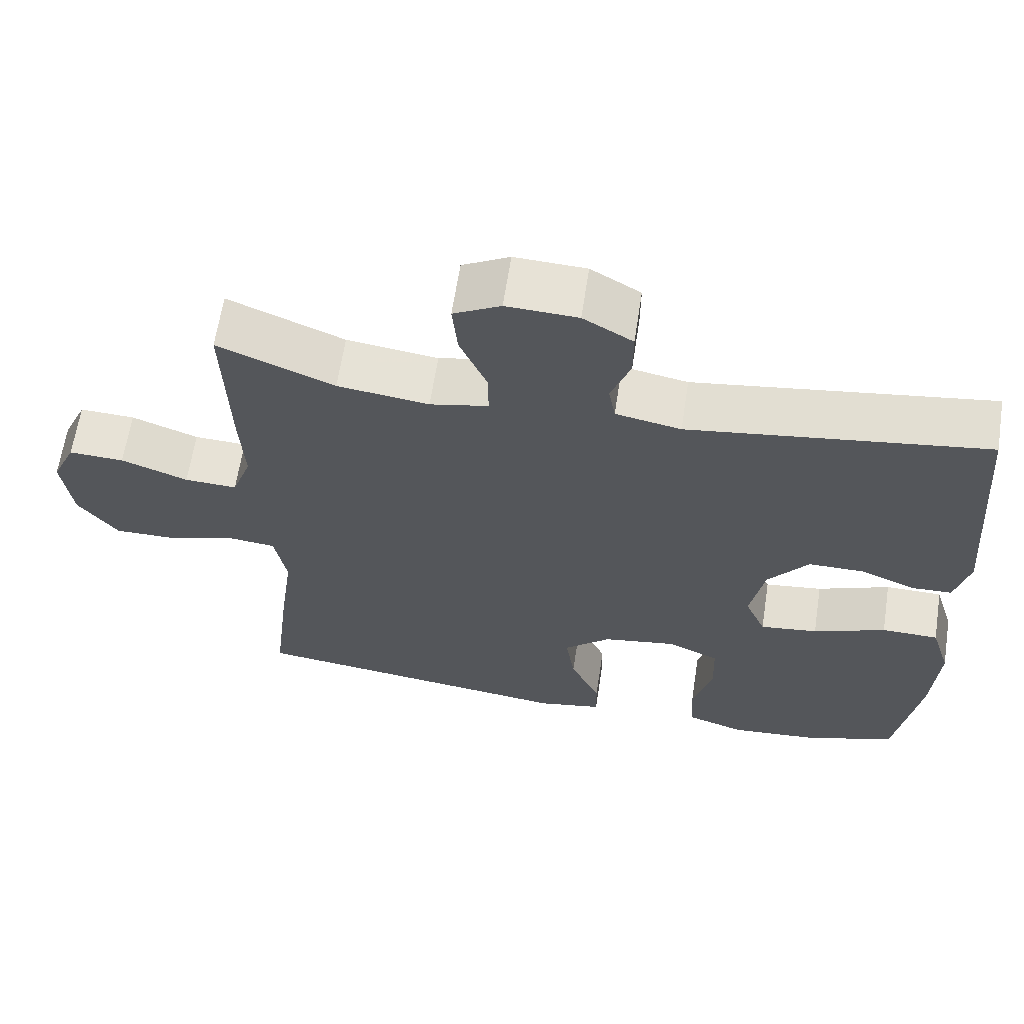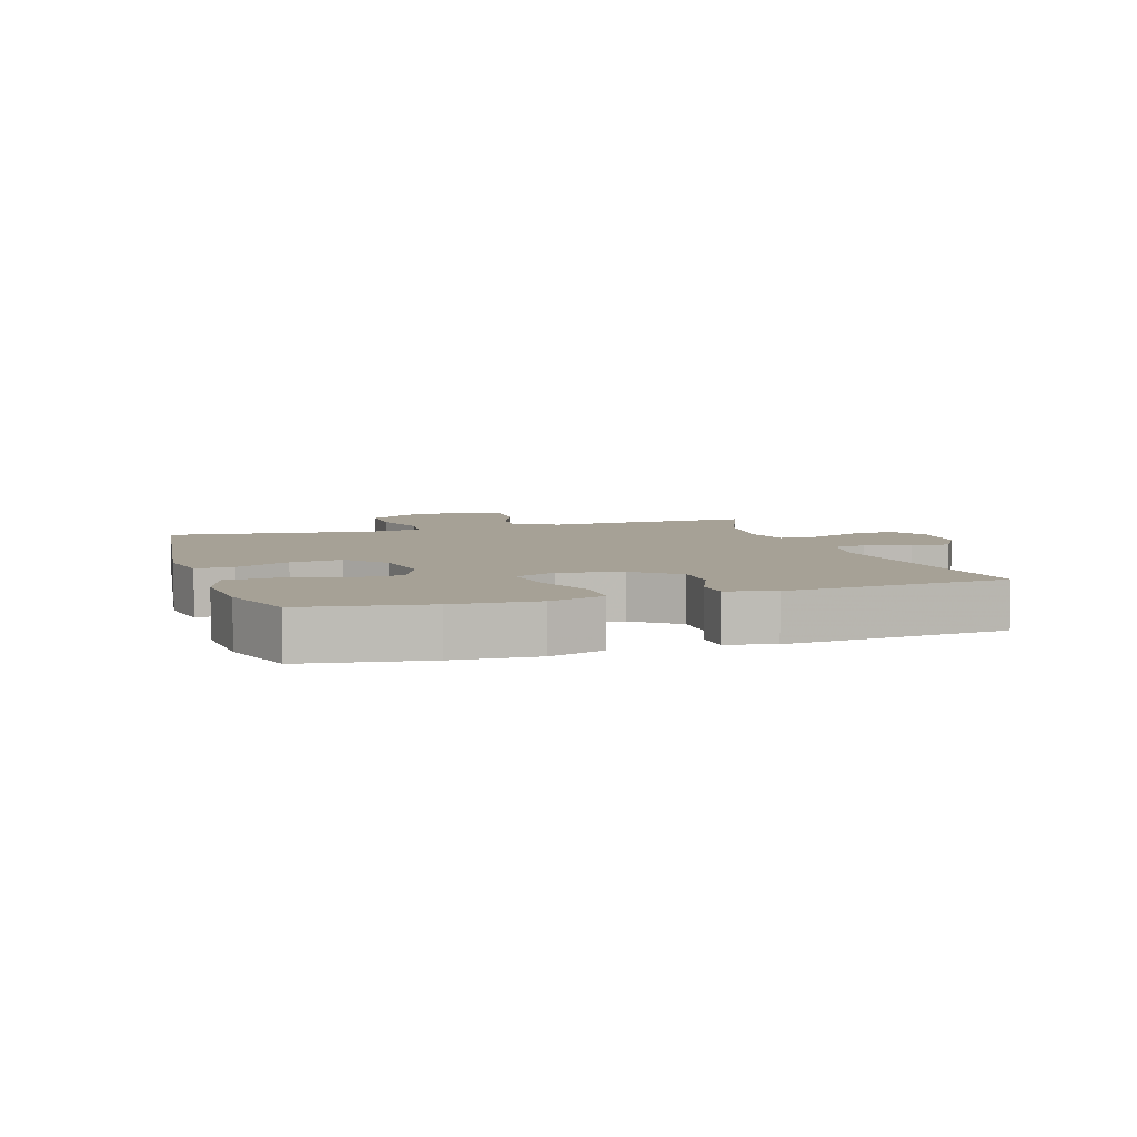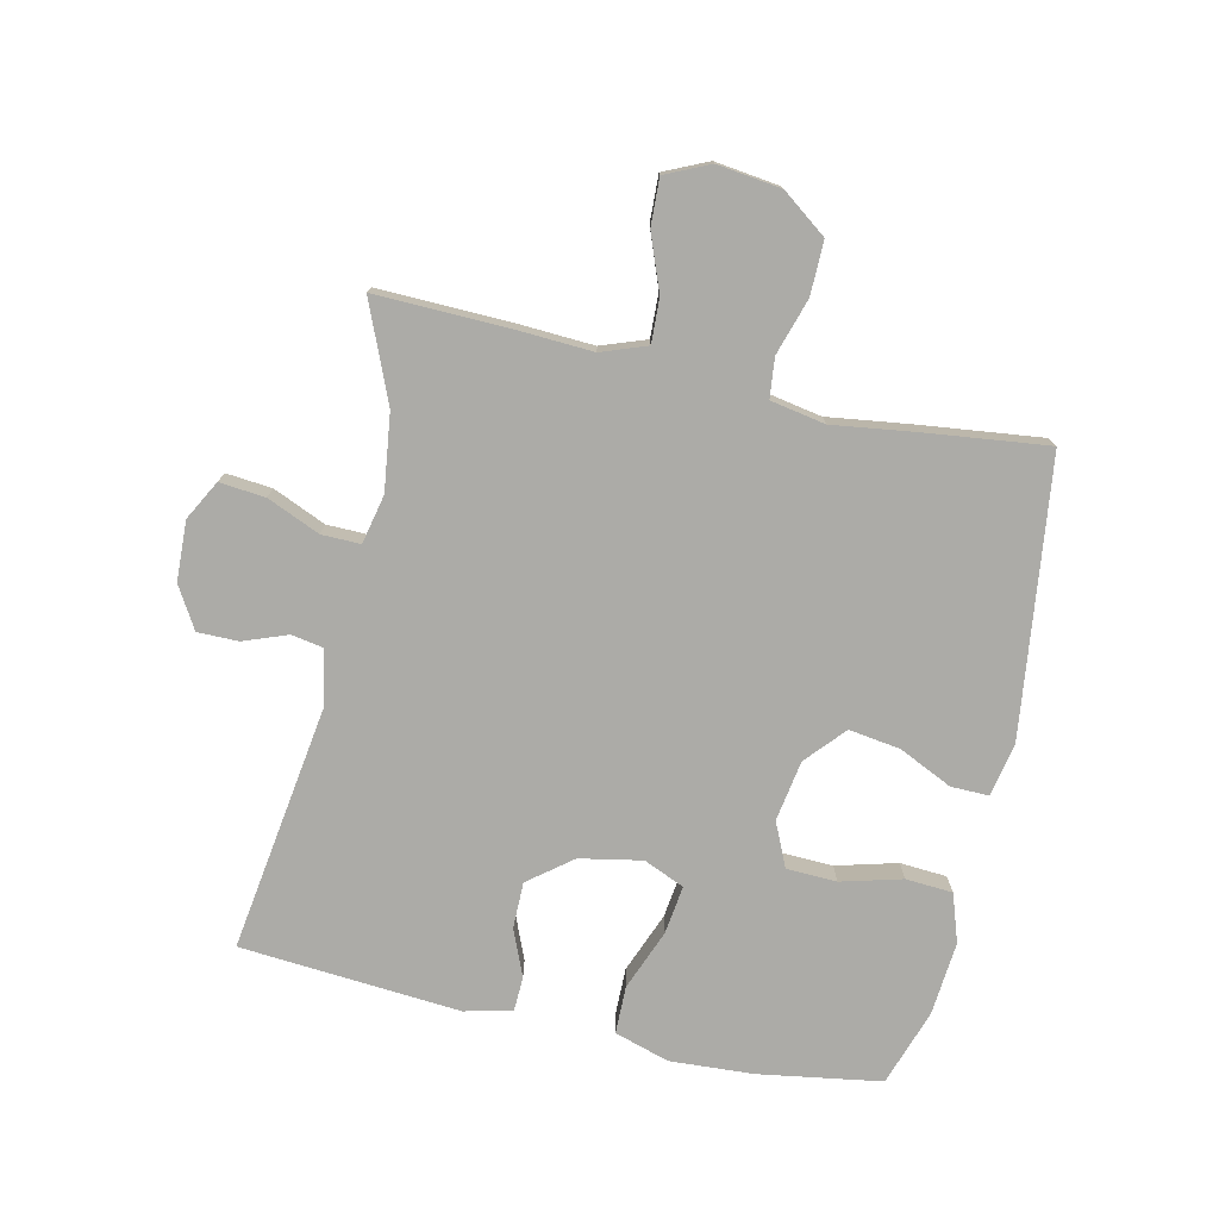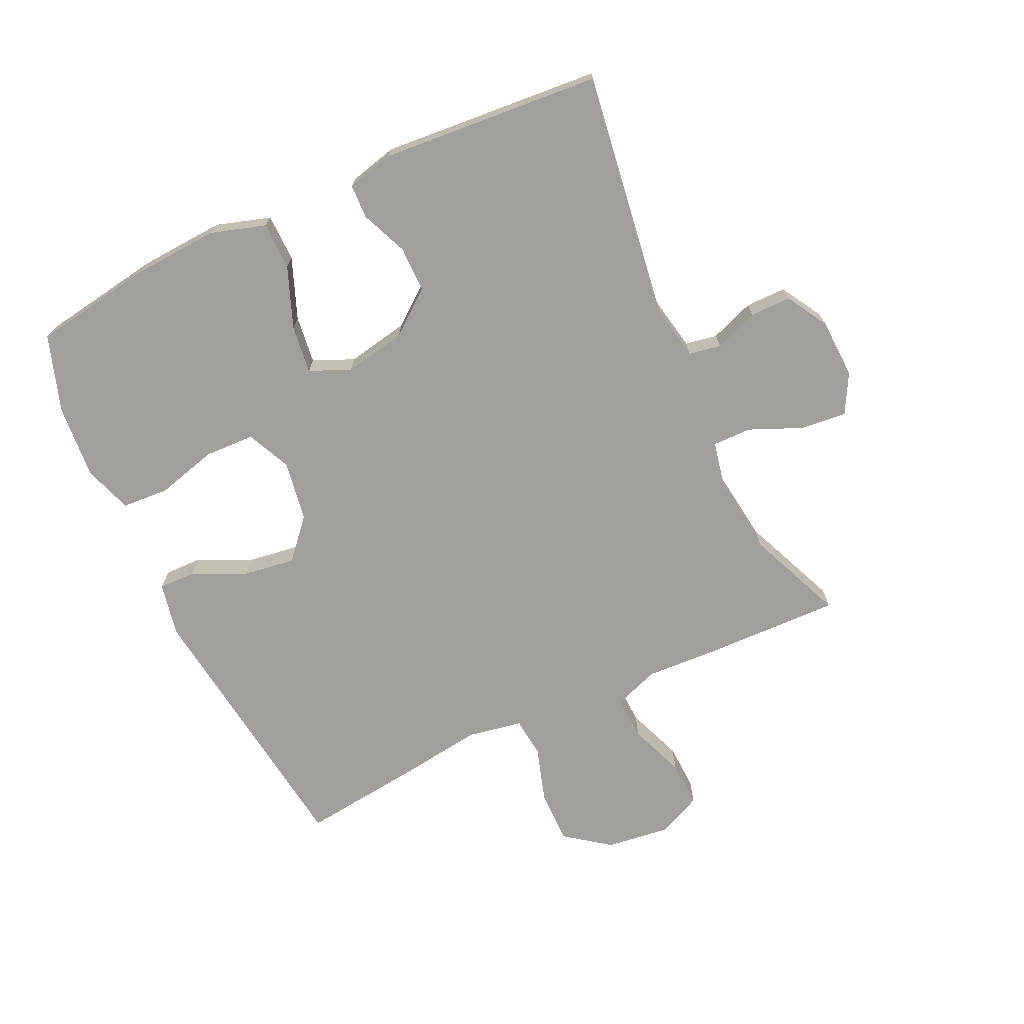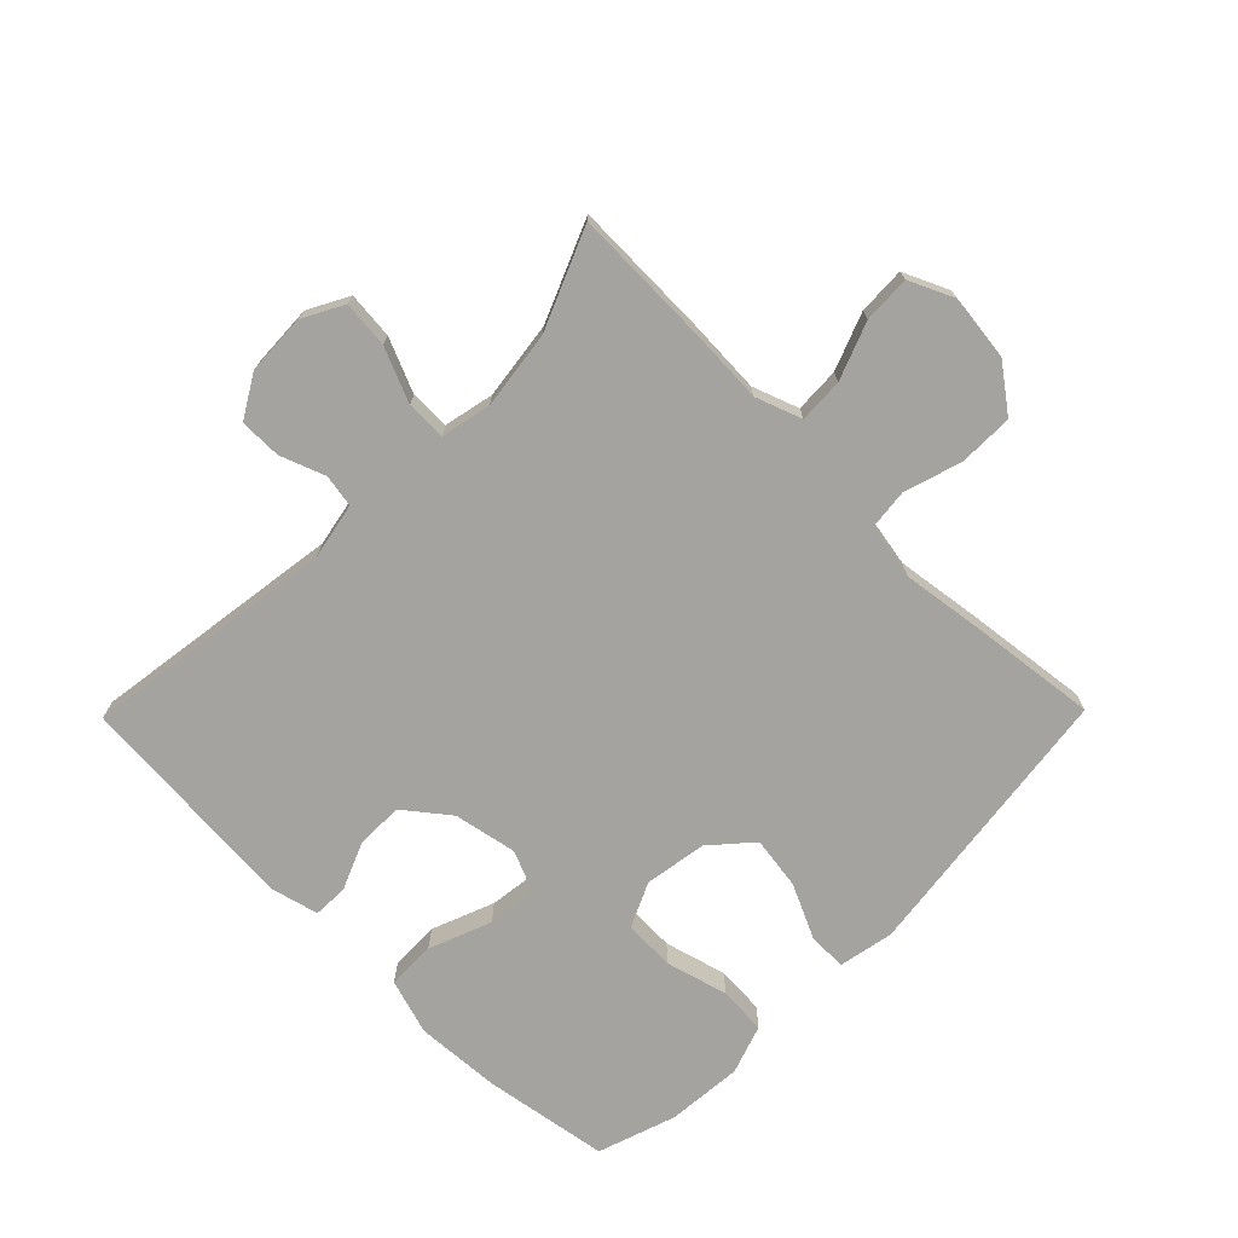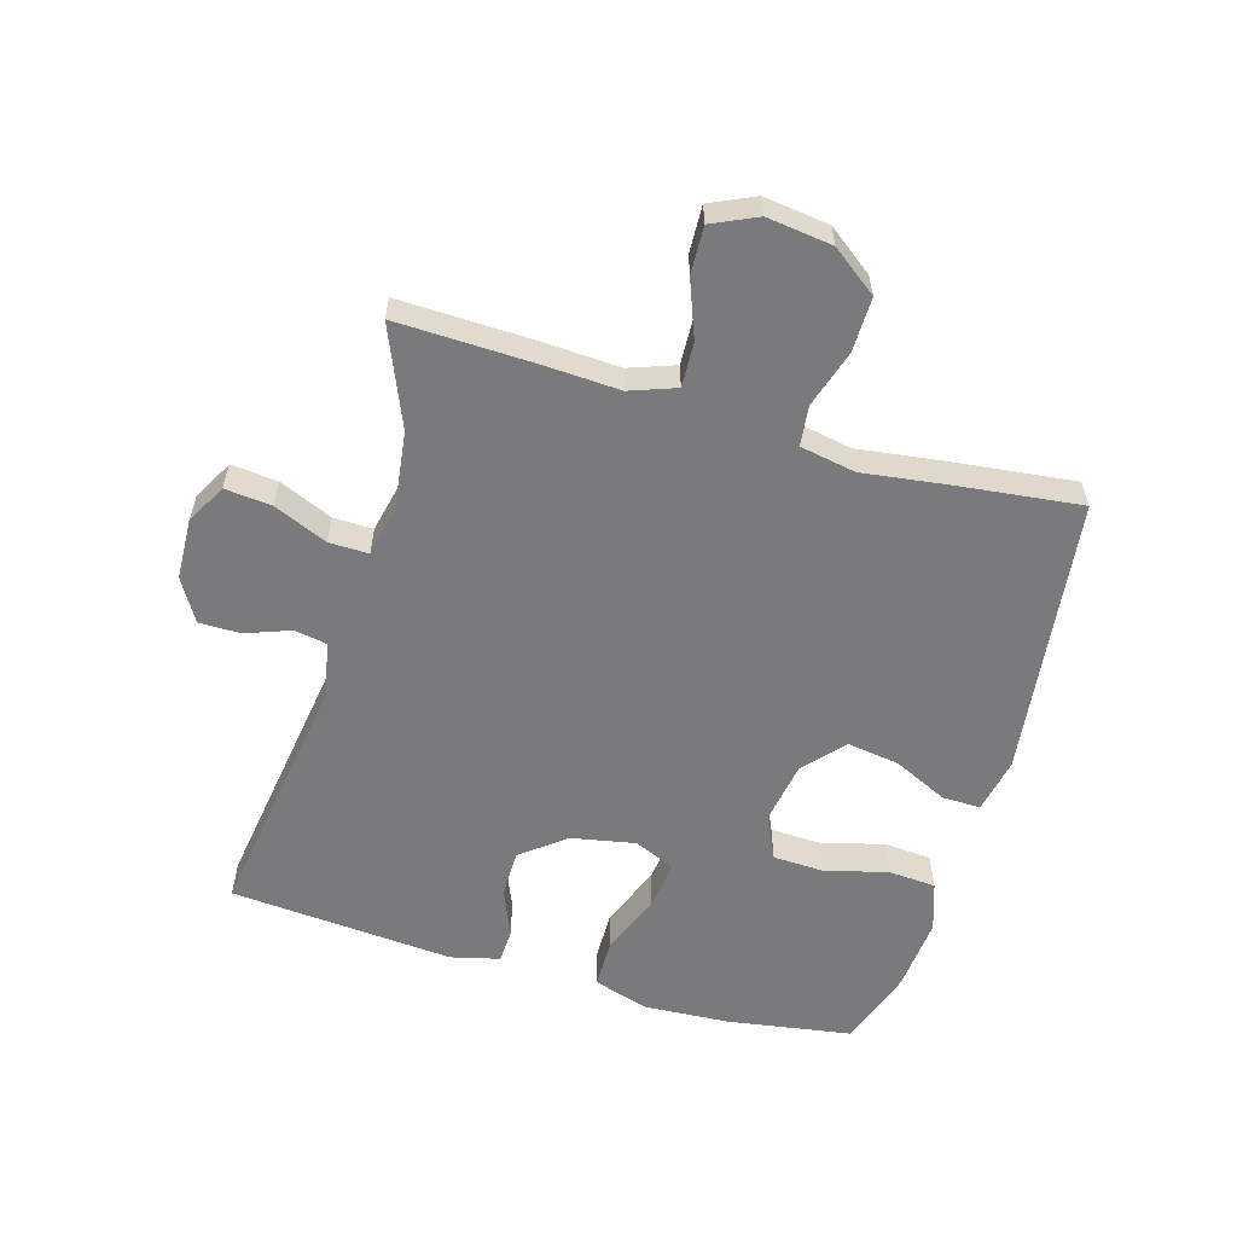
<metadata>
{"format":"obj","ext":"obj","renderer":"f3d","projection":"perspective","resolution":1024,"background":"white","views":[{"elev":63.6,"azim":-171.3,"up":"+Z"},{"elev":6.2,"azim":-107.7,"up":"+Y"},{"elev":-76.3,"azim":77.4,"up":"+Y"},{"elev":-71.2,"azim":-64.9,"up":"+Y"},{"elev":-72.8,"azim":45.5,"up":"+Y"},{"elev":-58.2,"azim":73.6,"up":"+Y"}]}
</metadata>
<code>
v -0.5 0.07 -0.5
v -0.531 0.07 -0.305
v -0.539 0.07 -0.171
v -0.512 0.07 -0.084
v -0.436 0.07 -0.083
v -0.339 0.07 -0.121
v -0.262 0.07 -0.131
v -0.234 0.07 -0.066
v -0.253 0.07 0.033
v -0.307 0.07 0.102
v -0.381 0.07 0.102
v -0.455 0.07 0.071
v -0.509 0.07 0.073
v -0.528 0.07 0.149
v -0.5 0.07 0.5
v -0.105 0.07 0.443
v -0.018 0.07 0.46
v -0.009 0.07 0.511
v -0.035 0.07 0.581
v -0.035 0.07 0.646
v 0.031 0.07 0.685
v 0.126 0.07 0.689
v 0.189 0.07 0.655
v 0.182 0.07 0.582
v 0.146 0.07 0.498
v 0.145 0.07 0.436
v 0.223 0.07 0.419
v 0.345 0.07 0.435
v 0.5 0.07 0.5
v 0.494 0.07 0.281
v 0.488 0.07 0.167
v 0.514 0.07 0.095
v 0.584 0.07 0.098
v 0.673 0.07 0.132
v 0.747 0.07 0.135
v 0.779 0.07 0.065
v 0.766 0.07 -0.037
v 0.713 0.07 -0.108
v 0.628 0.07 -0.107
v 0.538 0.07 -0.079
v 0.475 0.07 -0.086
v 0.459 0.07 -0.173
v 0.477 0.07 -0.305
v 0.5 0.07 -0.5
v 0.061 0.07 -0.556
v -0.025 0.07 -0.539
v -0.024 0.07 -0.479
v 0.016 0.07 -0.394
v 0.028 0.07 -0.312
v -0.034 0.07 -0.257
v -0.131 0.07 -0.241
v -0.201 0.07 -0.273
v -0.204 0.07 -0.353
v -0.178 0.07 -0.45
v -0.183 0.07 -0.525
v -0.26 0.07 -0.551
v -0.378 0.07 -0.541
v -0.5 0 -0.5
v -0.531 0 -0.305
v -0.539 0 -0.171
v -0.512 0 -0.084
v -0.436 0 -0.083
v -0.339 0 -0.121
v -0.262 0 -0.131
v -0.234 0 -0.066
v -0.253 0 0.033
v -0.307 0 0.102
v -0.381 0 0.102
v -0.455 0 0.071
v -0.509 0 0.073
v -0.528 0 0.149
v -0.5 0 0.5
v -0.105 0 0.443
v -0.018 0 0.46
v -0.009 0 0.511
v -0.035 0 0.581
v -0.035 0 0.646
v 0.031 0 0.685
v 0.126 0 0.689
v 0.189 0 0.655
v 0.182 0 0.582
v 0.146 0 0.498
v 0.145 0 0.436
v 0.223 0 0.419
v 0.345 0 0.435
v 0.5 0 0.5
v 0.494 0 0.281
v 0.488 0 0.167
v 0.514 0 0.095
v 0.584 0 0.098
v 0.673 0 0.132
v 0.747 0 0.135
v 0.779 0 0.065
v 0.766 0 -0.037
v 0.713 0 -0.108
v 0.628 0 -0.107
v 0.538 0 -0.079
v 0.475 0 -0.086
v 0.459 0 -0.173
v 0.477 0 -0.305
v 0.5 0 -0.5
v 0.061 0 -0.556
v -0.025 0 -0.539
v -0.024 0 -0.479
v 0.016 0 -0.394
v 0.028 0 -0.312
v -0.034 0 -0.257
v -0.131 0 -0.241
v -0.201 0 -0.273
v -0.204 0 -0.353
v -0.178 0 -0.45
v -0.183 0 -0.525
v -0.26 0 -0.551
v -0.378 0 -0.541
f 53 54 55 56
f 52 53 56 57
f 45 46 47 48
f 45 48 49
f 42 43 44 45
f 41 42 45 49
f 37 38 39 40
f 37 40 41
f 36 37 41
f 33 34 35 36
f 32 33 36 41
f 31 32 41 49
f 28 29 30 31
f 27 28 31 49
f 22 23 24 25
f 22 25 26
f 21 22 26
f 18 19 20 21
f 17 18 21 26
f 16 17 26 27
f 14 15 16
f 11 12 13 14
f 10 11 14 16
f 9 10 16 27
f 3 4 5 6
f 3 6 7
f 2 3 7
f 52 57 1 2
f 51 52 2 7
f 50 51 7 8
f 27 49 50
f 8 9 27 50
f 113 112 111 110
f 114 113 110 109
f 105 104 103 102
f 106 105 102
f 102 101 100 99
f 106 102 99 98
f 97 96 95 94
f 98 97 94
f 98 94 93
f 93 92 91 90
f 98 93 90 89
f 106 98 89 88
f 88 87 86 85
f 106 88 85 84
f 82 81 80 79
f 83 82 79
f 83 79 78
f 78 77 76 75
f 83 78 75 74
f 84 83 74 73
f 73 72 71
f 71 70 69 68
f 73 71 68 67
f 84 73 67 66
f 63 62 61 60
f 64 63 60
f 64 60 59
f 59 58 114 109
f 64 59 109 108
f 65 64 108 107
f 107 106 84
f 107 84 66 65
f 1 58 59 2
f 2 59 60 3
f 3 60 61 4
f 4 61 62 5
f 5 62 63 6
f 6 63 64 7
f 7 64 65 8
f 8 65 66 9
f 9 66 67 10
f 10 67 68 11
f 11 68 69 12
f 12 69 70 13
f 13 70 71 14
f 14 71 72 15
f 15 72 73 16
f 16 73 74 17
f 17 74 75 18
f 18 75 76 19
f 19 76 77 20
f 20 77 78 21
f 21 78 79 22
f 22 79 80 23
f 23 80 81 24
f 24 81 82 25
f 25 82 83 26
f 26 83 84 27
f 27 84 85 28
f 28 85 86 29
f 29 86 87 30
f 30 87 88 31
f 31 88 89 32
f 32 89 90 33
f 33 90 91 34
f 34 91 92 35
f 35 92 93 36
f 36 93 94 37
f 37 94 95 38
f 38 95 96 39
f 39 96 97 40
f 40 97 98 41
f 41 98 99 42
f 42 99 100 43
f 43 100 101 44
f 44 101 102 45
f 45 102 103 46
f 46 103 104 47
f 47 104 105 48
f 48 105 106 49
f 49 106 107 50
f 50 107 108 51
f 51 108 109 52
f 52 109 110 53
f 53 110 111 54
f 54 111 112 55
f 55 112 113 56
f 56 113 114 57
f 57 114 58 1

</code>
